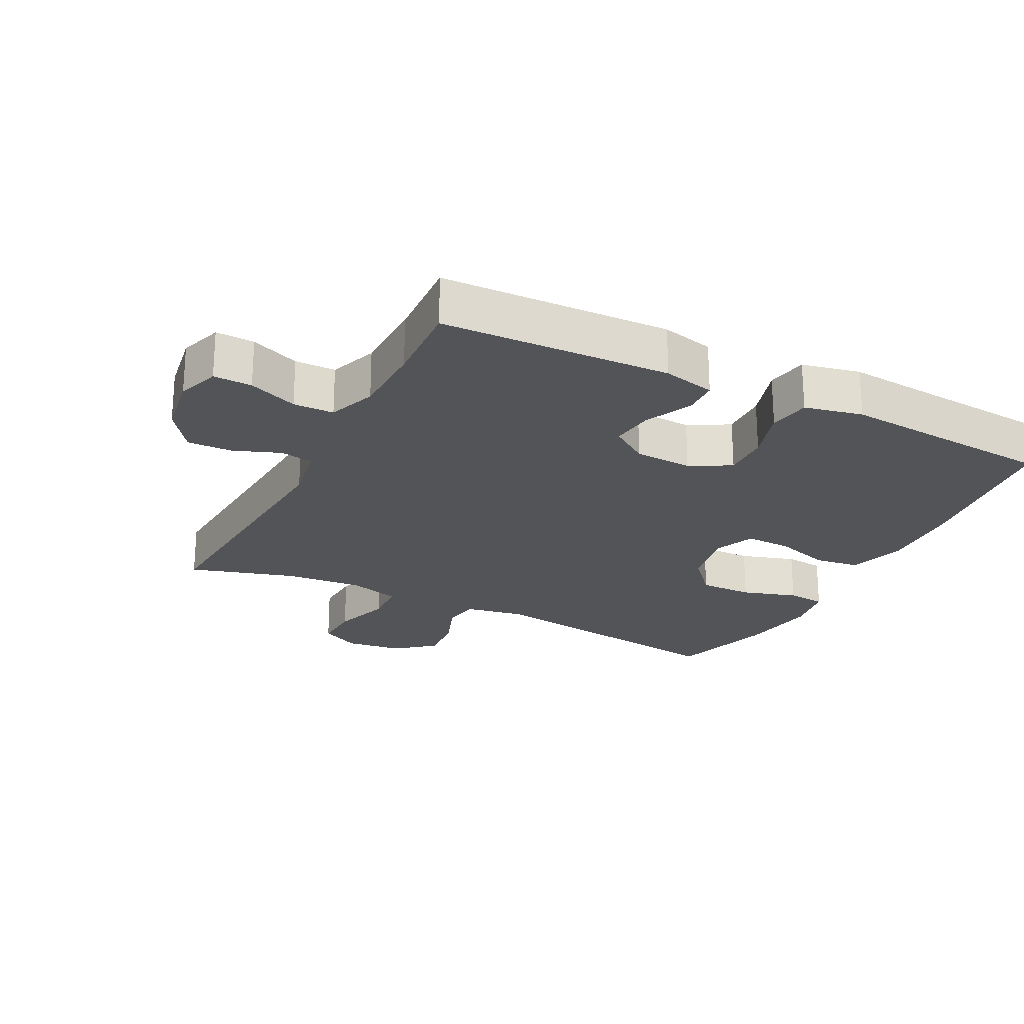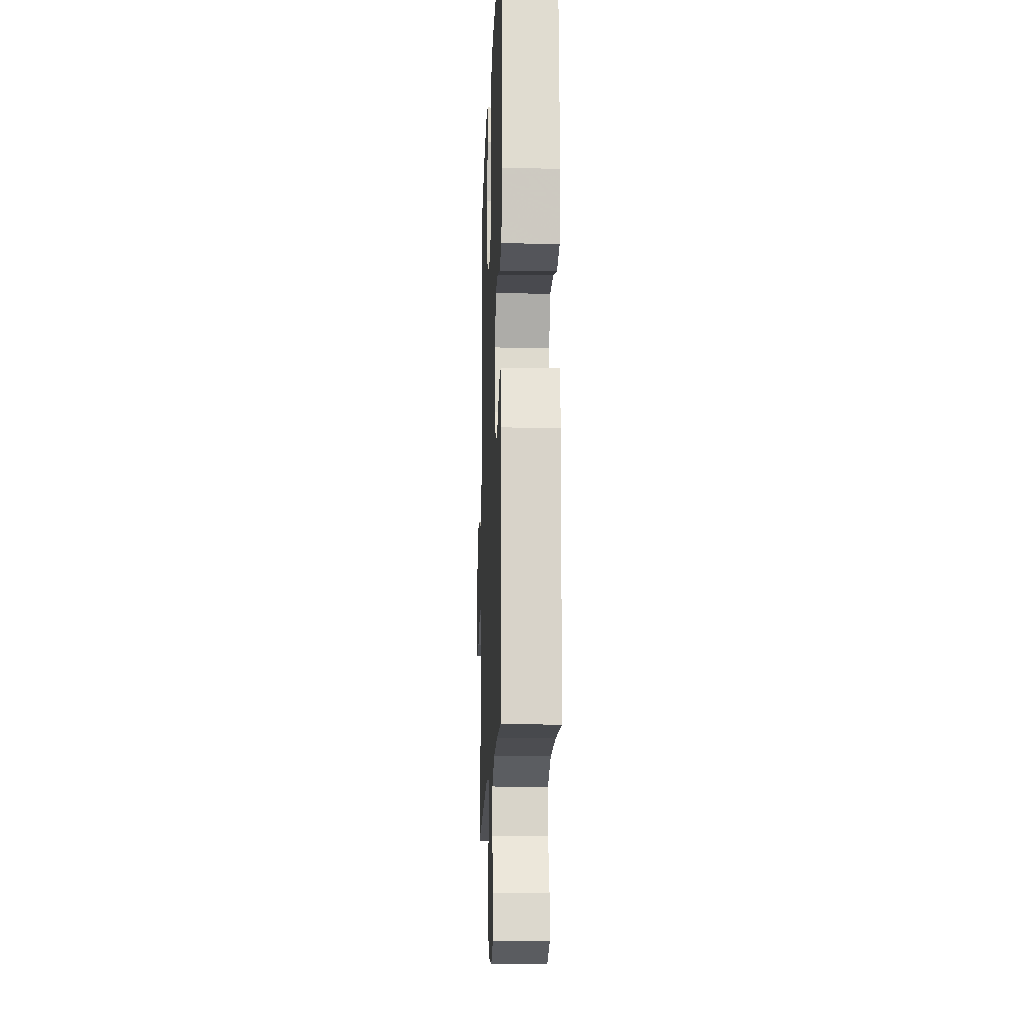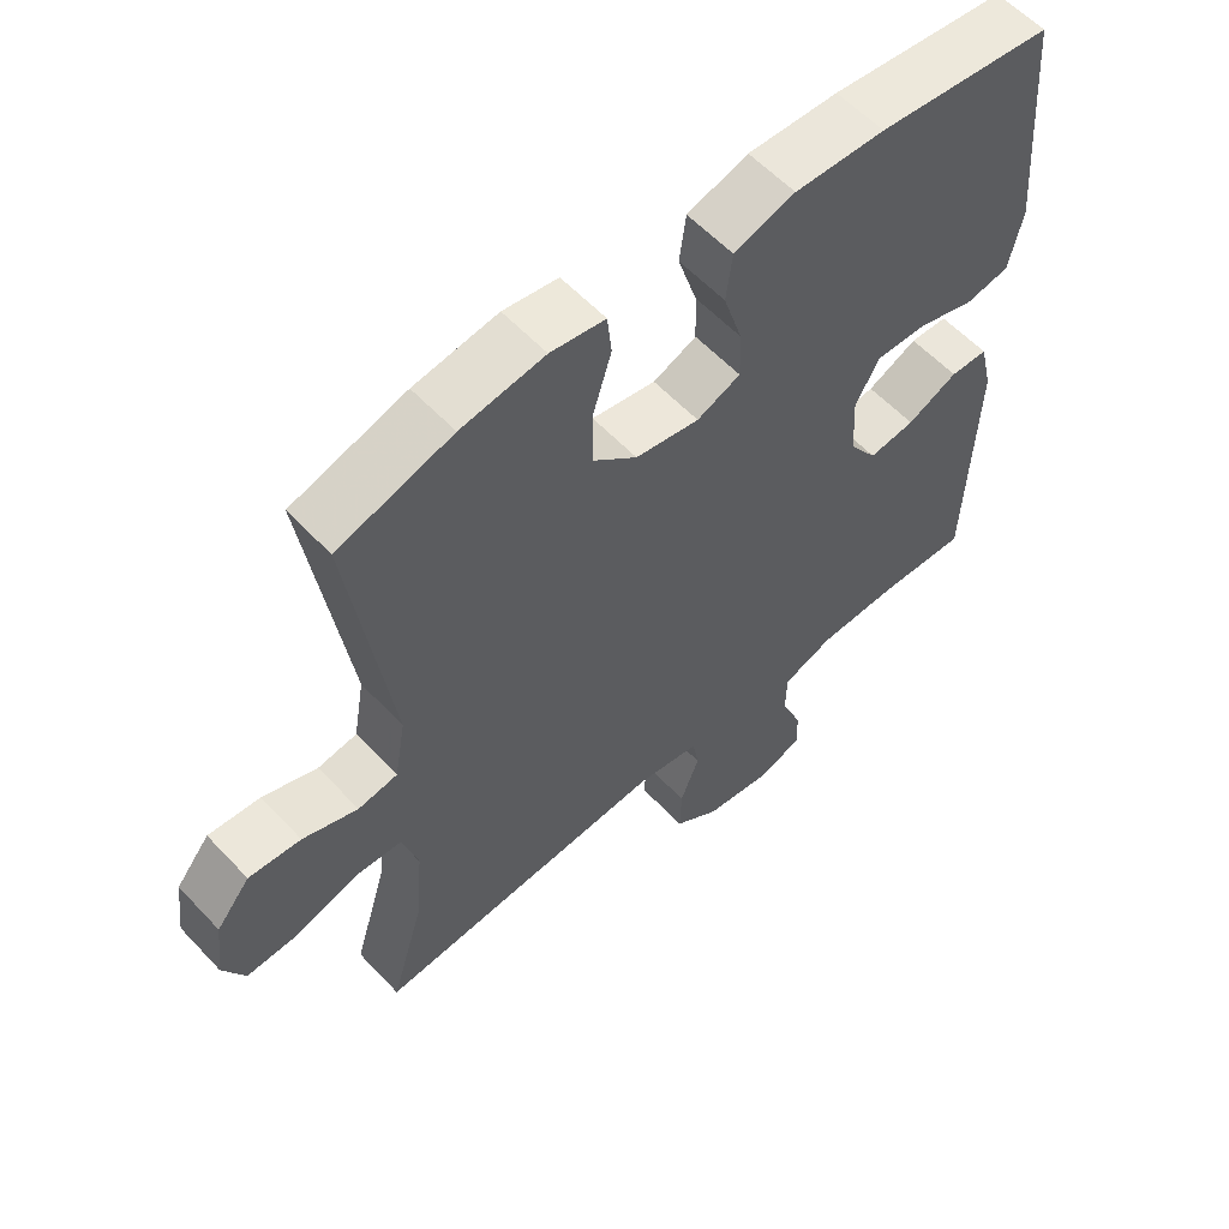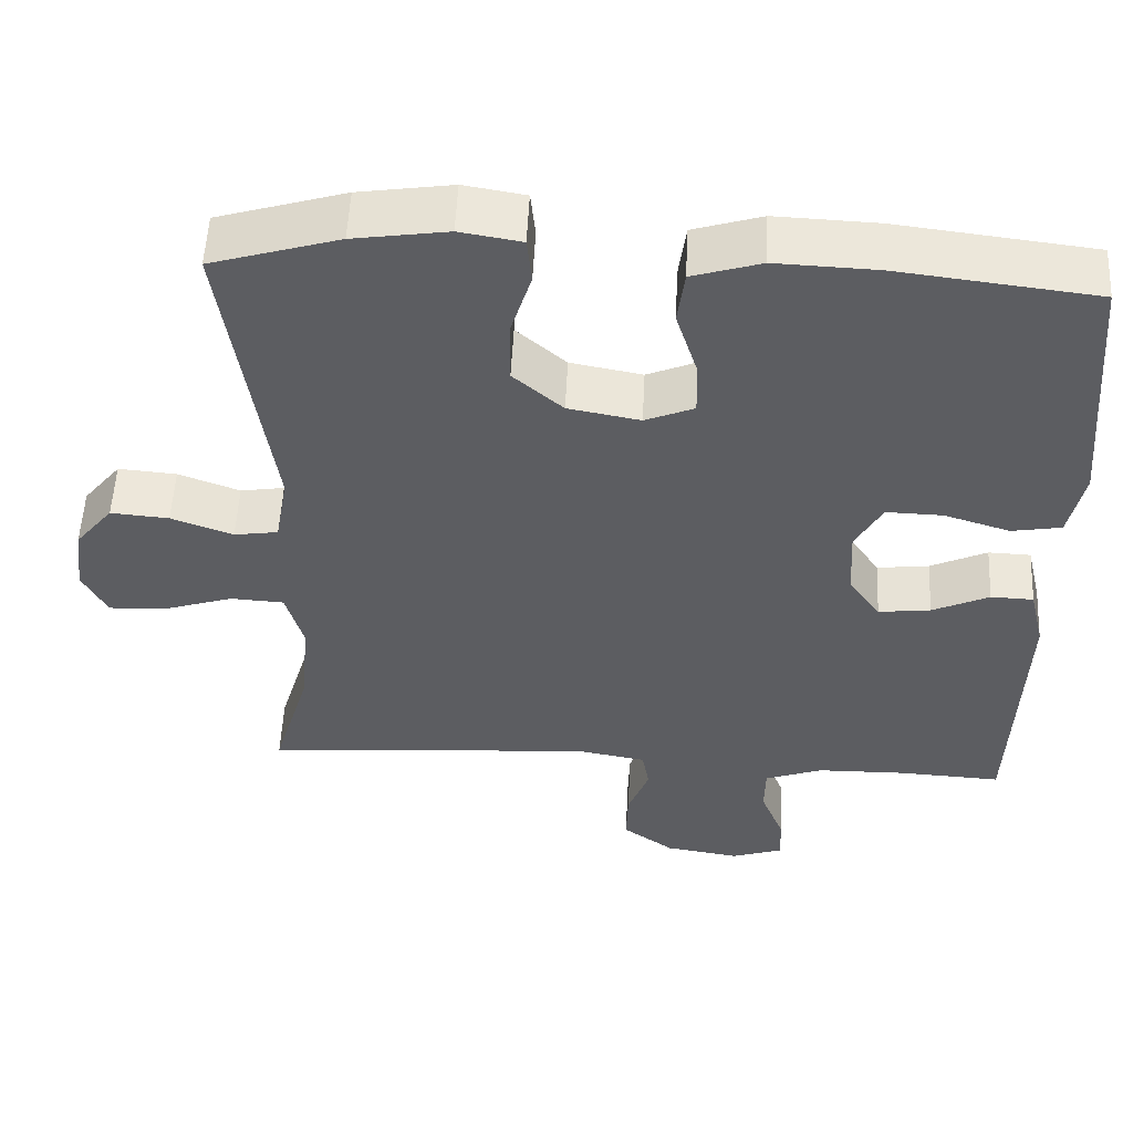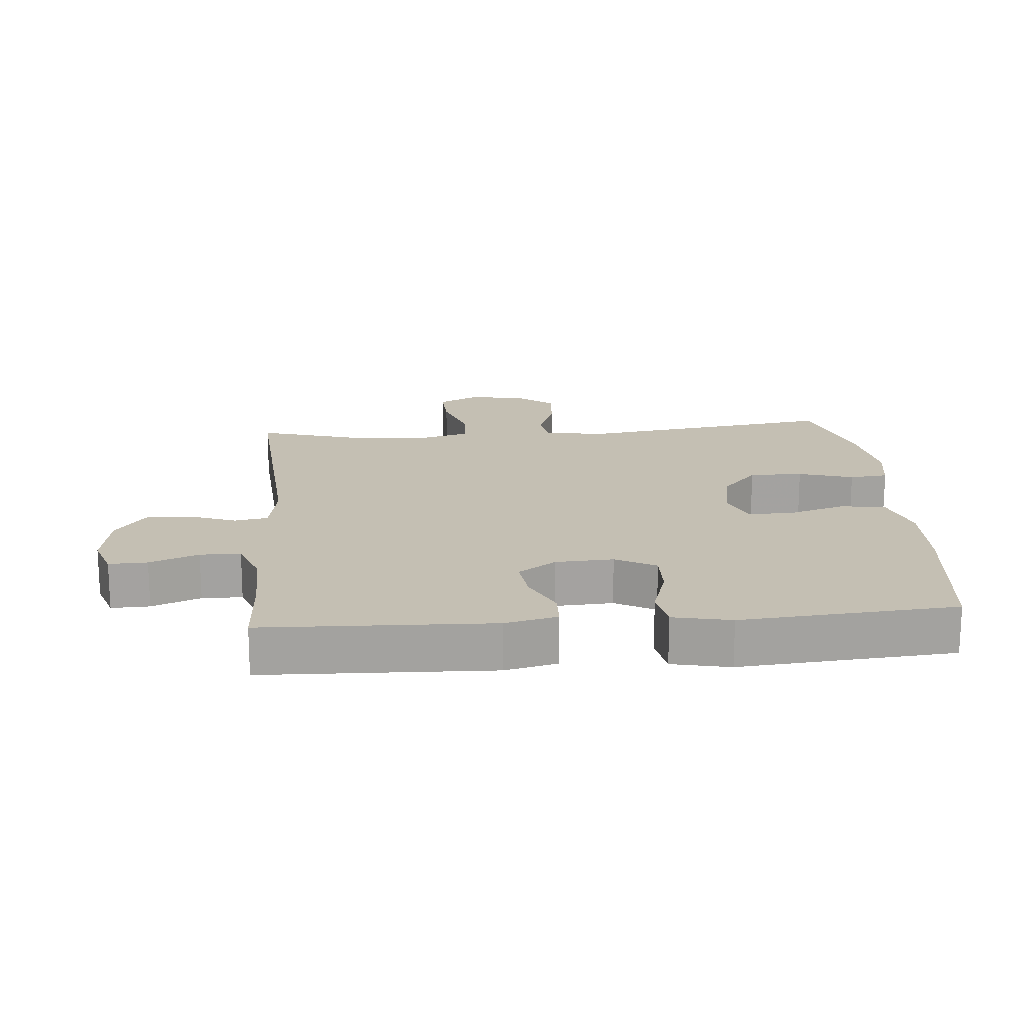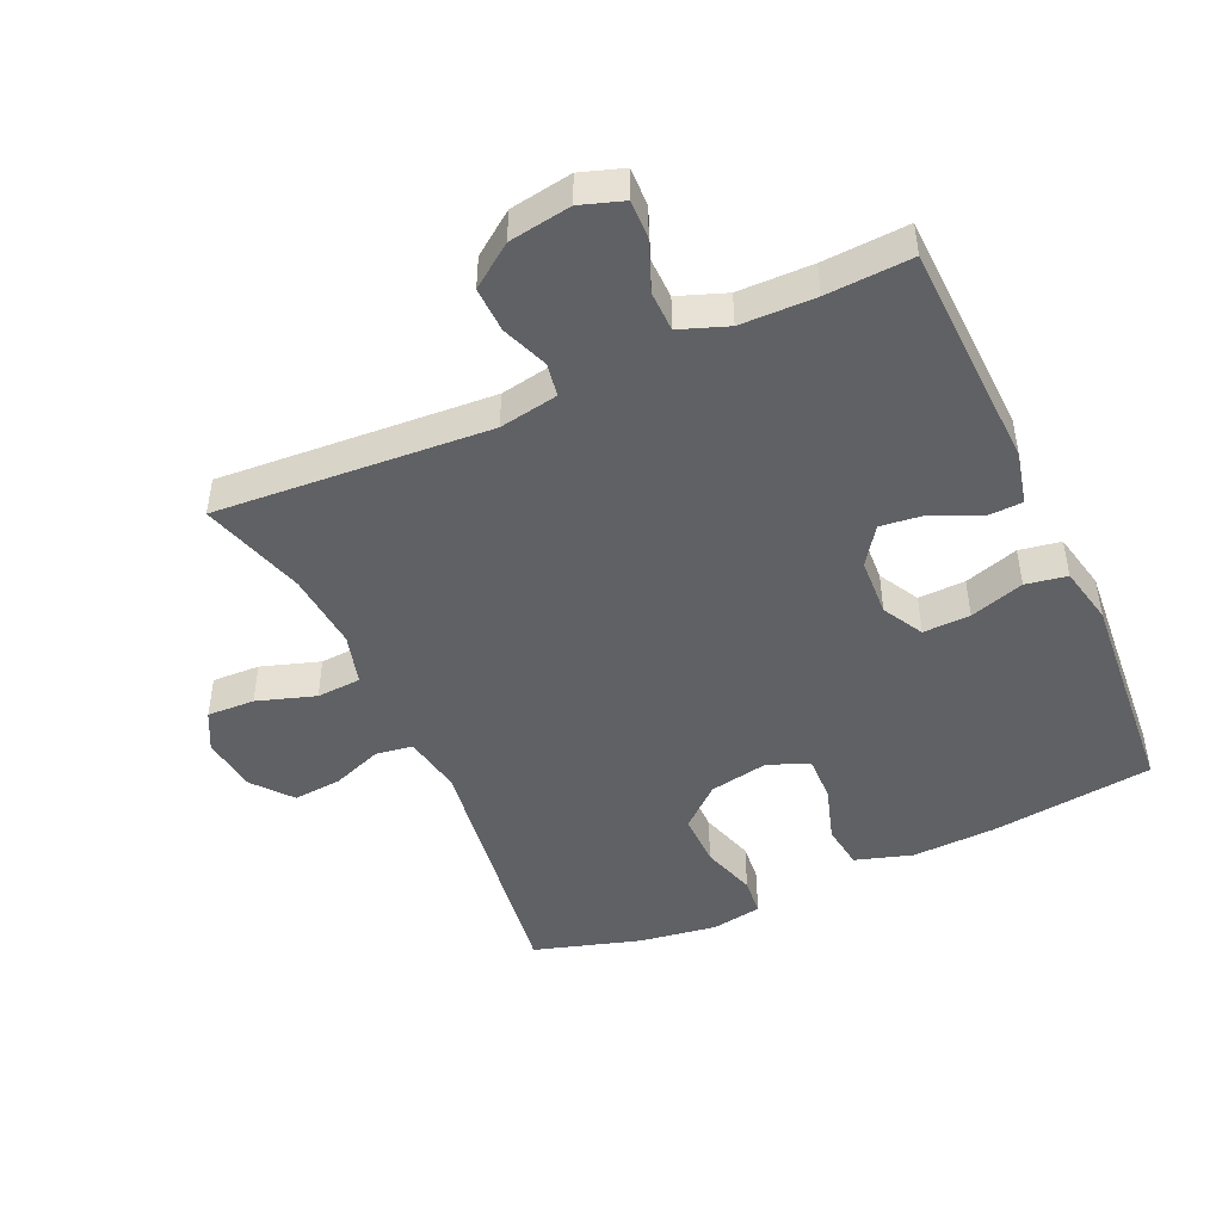
<metadata>
{"format":"obj","ext":"obj","renderer":"f3d","projection":"perspective","resolution":1024,"background":"white","views":[{"elev":-23.3,"azim":-116.9,"up":"+Y"},{"elev":-15.2,"azim":-92.1,"up":"+Z"},{"elev":58.1,"azim":137.4,"up":"+Z"},{"elev":53.8,"azim":-177.2,"up":"+Z"},{"elev":17.7,"azim":-94.8,"up":"+Y"},{"elev":-46.7,"azim":-155.5,"up":"+Y"}]}
</metadata>
<code>
v 0.5 0.07 0.5
v 0.442 0.07 0.101
v 0.458 0.07 0.01
v 0.514 0.07 0.001
v 0.592 0.07 0.03
v 0.666 0.07 0.036
v 0.714 0.07 -0.023
v 0.725 0.07 -0.11
v 0.694 0.07 -0.17
v 0.621 0.07 -0.167
v 0.532 0.07 -0.138
v 0.464 0.07 -0.142
v 0.442 0.07 -0.22
v 0.452 0.07 -0.339
v 0.5 0.07 -0.5
v 0.081 0.07 -0.471
v -0.009 0.07 -0.487
v -0.018 0.07 -0.538
v 0.009 0.07 -0.609
v 0.011 0.07 -0.678
v -0.054 0.07 -0.725
v -0.149 0.07 -0.74
v -0.214 0.07 -0.718
v -0.212 0.07 -0.659
v -0.182 0.07 -0.584
v -0.183 0.07 -0.522
v -0.256 0.07 -0.495
v -0.37 0.07 -0.493
v -0.5 0.07 -0.5
v -0.512 0.07 -0.15
v -0.493 0.07 -0.07
v -0.439 0.07 -0.068
v -0.367 0.07 -0.102
v -0.301 0.07 -0.11
v -0.261 0.07 -0.052
v -0.256 0.07 0.037
v -0.29 0.07 0.099
v -0.362 0.07 0.097
v -0.445 0.07 0.071
v -0.508 0.07 0.082
v -0.527 0.07 0.171
v -0.516 0.07 0.302
v -0.5 0.07 0.5
v -0.25 0.07 0.53
v -0.121 0.07 0.535
v -0.034 0.07 0.508
v -0.025 0.07 0.439
v -0.052 0.07 0.353
v -0.054 0.07 0.283
v 0.008 0.07 0.257
v 0.099 0.07 0.274
v 0.162 0.07 0.329
v 0.161 0.07 0.411
v 0.135 0.07 0.495
v 0.141 0.07 0.554
v 0.219 0.07 0.567
v 0.338 0.07 0.549
v 0.5 0 0.5
v 0.442 0 0.101
v 0.458 0 0.01
v 0.514 0 0.001
v 0.592 0 0.03
v 0.666 0 0.036
v 0.714 0 -0.023
v 0.725 0 -0.11
v 0.694 0 -0.17
v 0.621 0 -0.167
v 0.532 0 -0.138
v 0.464 0 -0.142
v 0.442 0 -0.22
v 0.452 0 -0.339
v 0.5 0 -0.5
v 0.081 0 -0.471
v -0.009 0 -0.487
v -0.018 0 -0.538
v 0.009 0 -0.609
v 0.011 0 -0.678
v -0.054 0 -0.725
v -0.149 0 -0.74
v -0.214 0 -0.718
v -0.212 0 -0.659
v -0.182 0 -0.584
v -0.183 0 -0.522
v -0.256 0 -0.495
v -0.37 0 -0.493
v -0.5 0 -0.5
v -0.512 0 -0.15
v -0.493 0 -0.07
v -0.439 0 -0.068
v -0.367 0 -0.102
v -0.301 0 -0.11
v -0.261 0 -0.052
v -0.256 0 0.037
v -0.29 0 0.099
v -0.362 0 0.097
v -0.445 0 0.071
v -0.508 0 0.082
v -0.527 0 0.171
v -0.516 0 0.302
v -0.5 0 0.5
v -0.25 0 0.53
v -0.121 0 0.535
v -0.034 0 0.508
v -0.025 0 0.439
v -0.052 0 0.353
v -0.054 0 0.283
v 0.008 0 0.257
v 0.099 0 0.274
v 0.162 0 0.329
v 0.161 0 0.411
v 0.135 0 0.495
v 0.141 0 0.554
v 0.219 0 0.567
v 0.338 0 0.549
f 57 1 2
f 56 57 2
f 55 56 2
f 54 55 2
f 53 54 2
f 52 53 2 3
f 51 52 3
f 50 51 3
f 49 50 3
f 46 47 48
f 45 46 48
f 44 45 48
f 43 44 48
f 42 43 48
f 42 48 49
f 41 42 49
f 40 41 49
f 39 40 49
f 38 39 49
f 37 38 49
f 36 37 49 3
f 31 32 33
f 30 31 33
f 29 30 33
f 28 29 33
f 27 28 33 34
f 26 27 34 35
f 23 24 25
f 22 23 25
f 21 22 25
f 20 21 25
f 19 20 25
f 18 19 25
f 17 18 25 26
f 14 15 16
f 13 14 16 17
f 35 36 3
f 26 35 3
f 17 26 3
f 13 17 3
f 12 13 3
f 9 10 11
f 8 9 11
f 7 8 11
f 6 7 11
f 5 6 11
f 4 5 11
f 3 4 11 12
f 59 58 114
f 59 114 113
f 59 113 112
f 59 112 111
f 59 111 110
f 60 59 110 109
f 60 109 108
f 60 108 107
f 60 107 106
f 105 104 103
f 105 103 102
f 105 102 101
f 105 101 100
f 105 100 99
f 106 105 99
f 106 99 98
f 106 98 97
f 106 97 96
f 106 96 95
f 106 95 94
f 60 106 94 93
f 90 89 88
f 90 88 87
f 90 87 86
f 90 86 85
f 91 90 85 84
f 92 91 84 83
f 82 81 80
f 82 80 79
f 82 79 78
f 82 78 77
f 82 77 76
f 82 76 75
f 83 82 75 74
f 73 72 71
f 74 73 71 70
f 60 93 92
f 60 92 83
f 60 83 74
f 60 74 70
f 60 70 69
f 68 67 66
f 68 66 65
f 68 65 64
f 68 64 63
f 68 63 62
f 68 62 61
f 69 68 61 60
f 1 58 59 2
f 2 59 60 3
f 3 60 61 4
f 4 61 62 5
f 5 62 63 6
f 6 63 64 7
f 7 64 65 8
f 8 65 66 9
f 9 66 67 10
f 10 67 68 11
f 11 68 69 12
f 12 69 70 13
f 13 70 71 14
f 14 71 72 15
f 15 72 73 16
f 16 73 74 17
f 17 74 75 18
f 18 75 76 19
f 19 76 77 20
f 20 77 78 21
f 21 78 79 22
f 22 79 80 23
f 23 80 81 24
f 24 81 82 25
f 25 82 83 26
f 26 83 84 27
f 27 84 85 28
f 28 85 86 29
f 29 86 87 30
f 30 87 88 31
f 31 88 89 32
f 32 89 90 33
f 33 90 91 34
f 34 91 92 35
f 35 92 93 36
f 36 93 94 37
f 37 94 95 38
f 38 95 96 39
f 39 96 97 40
f 40 97 98 41
f 41 98 99 42
f 42 99 100 43
f 43 100 101 44
f 44 101 102 45
f 45 102 103 46
f 46 103 104 47
f 47 104 105 48
f 48 105 106 49
f 49 106 107 50
f 50 107 108 51
f 51 108 109 52
f 52 109 110 53
f 53 110 111 54
f 54 111 112 55
f 55 112 113 56
f 56 113 114 57
f 57 114 58 1

</code>
